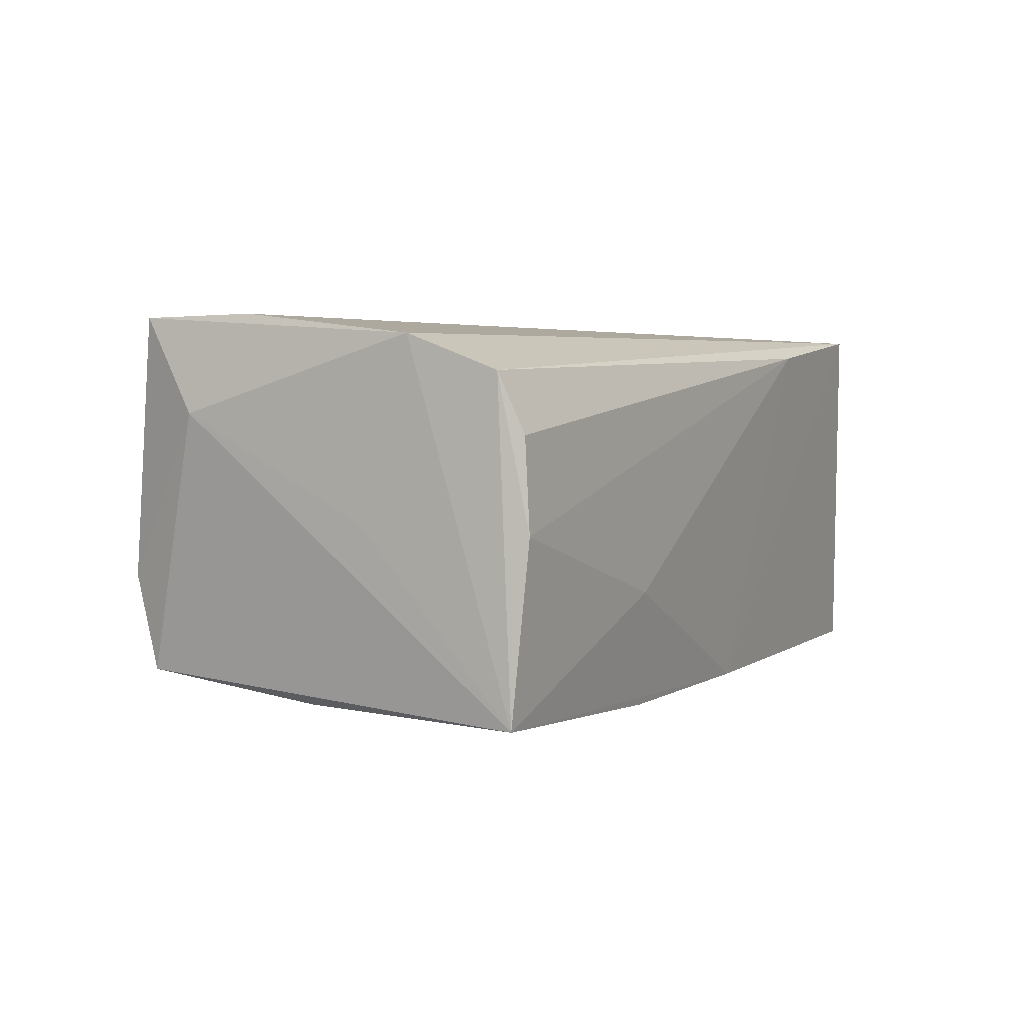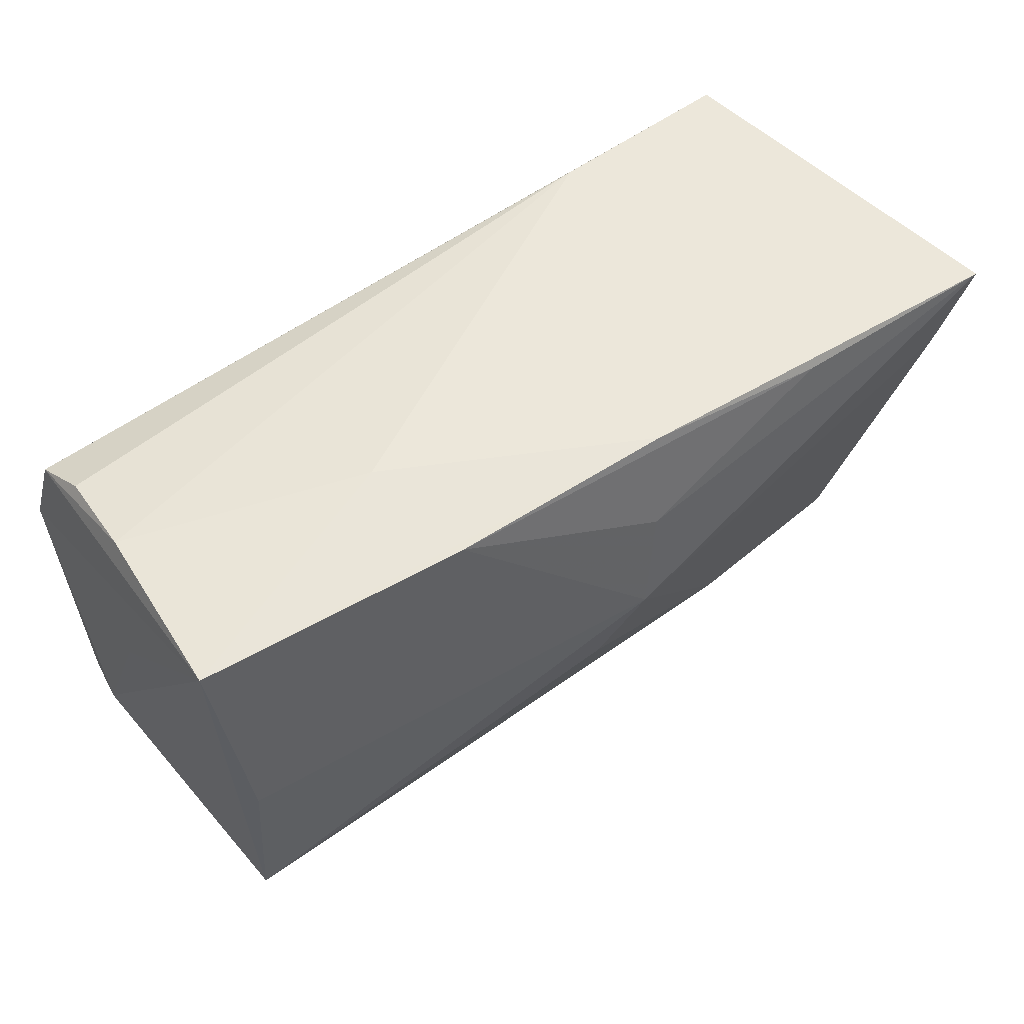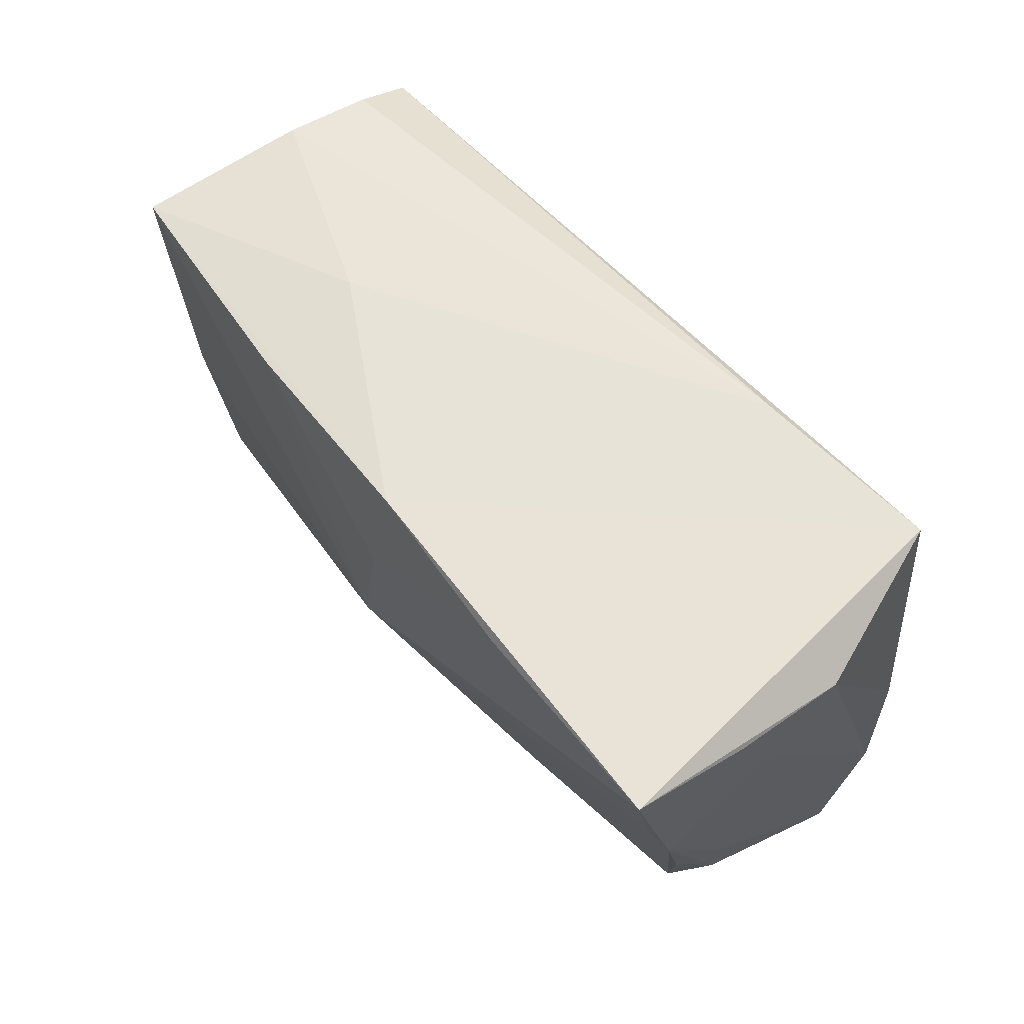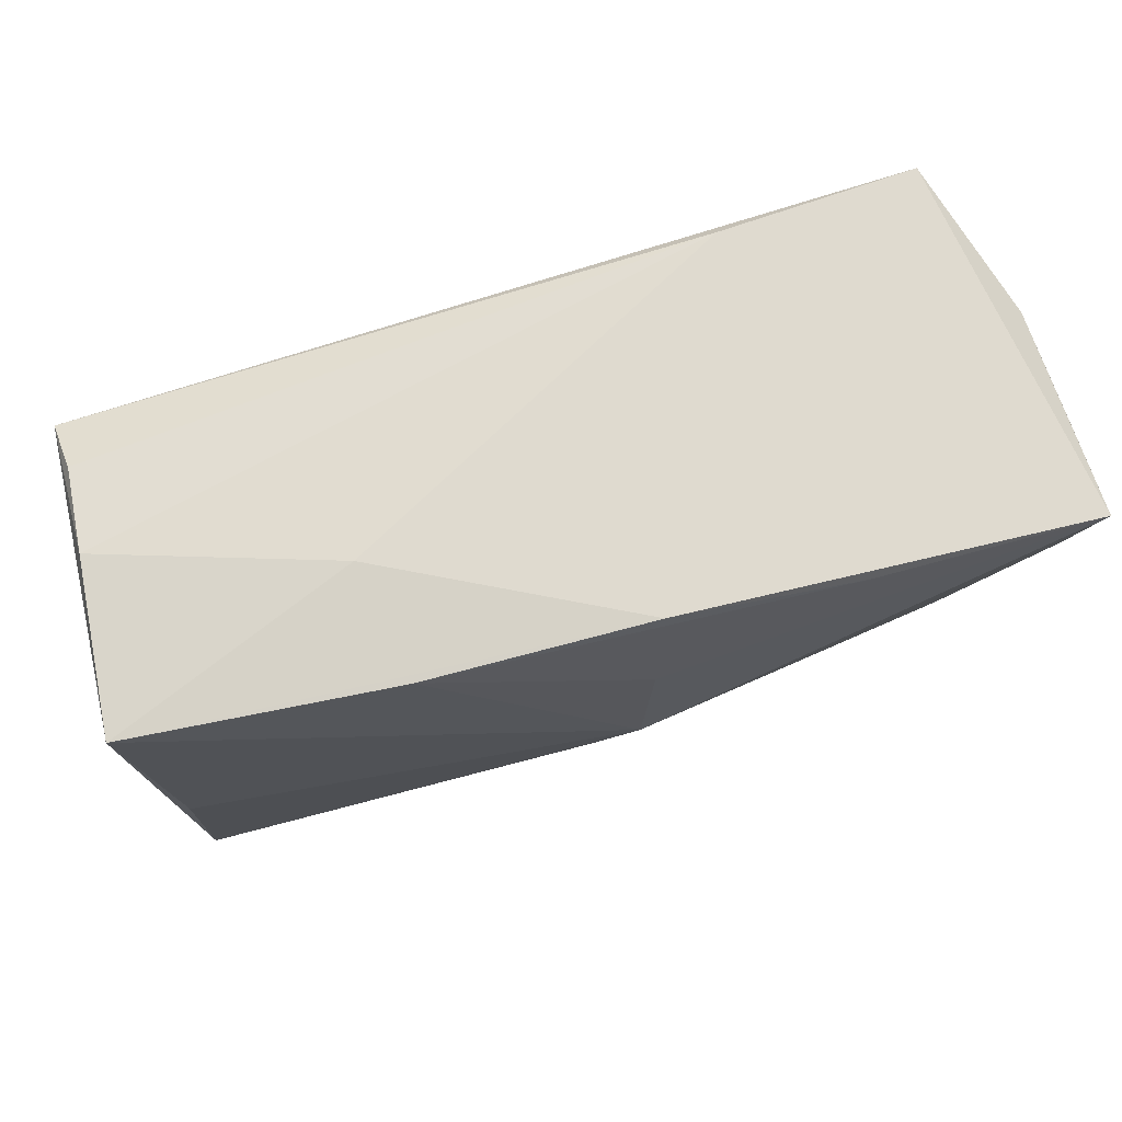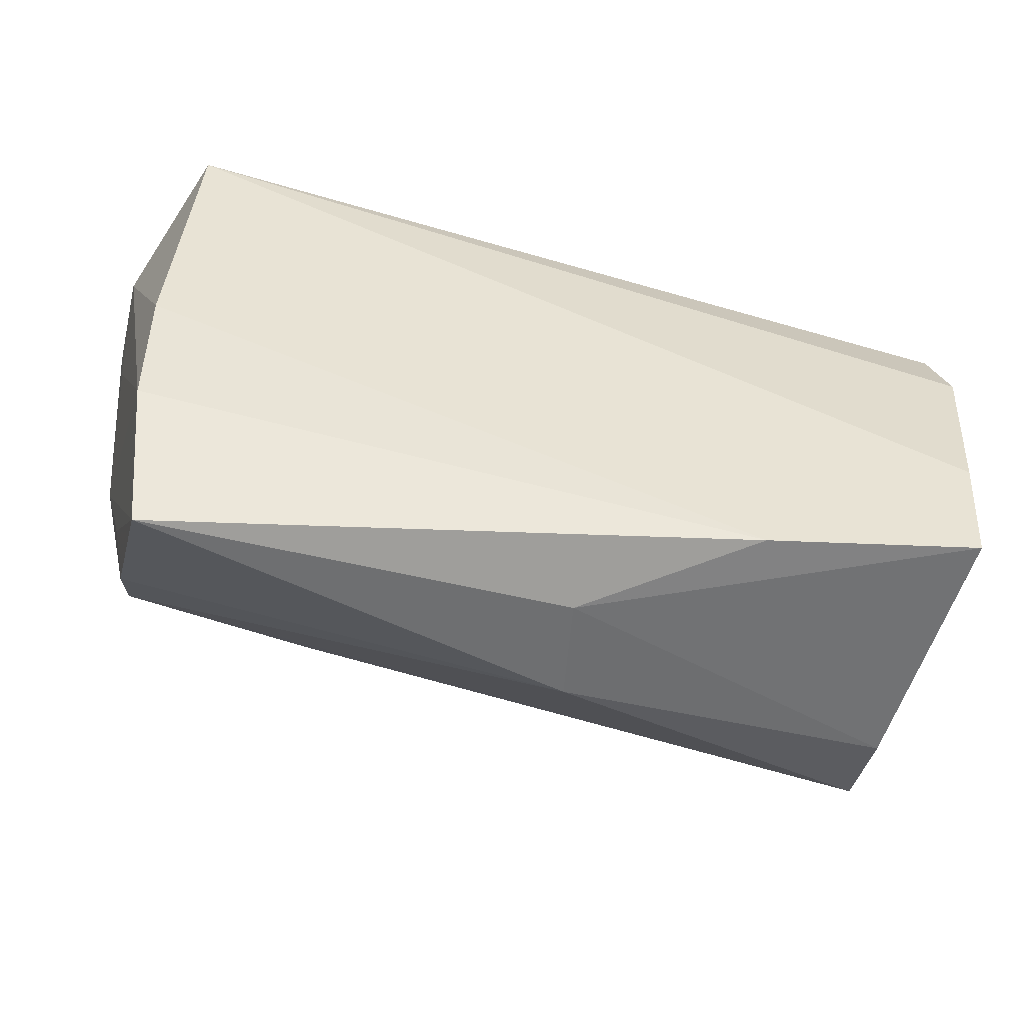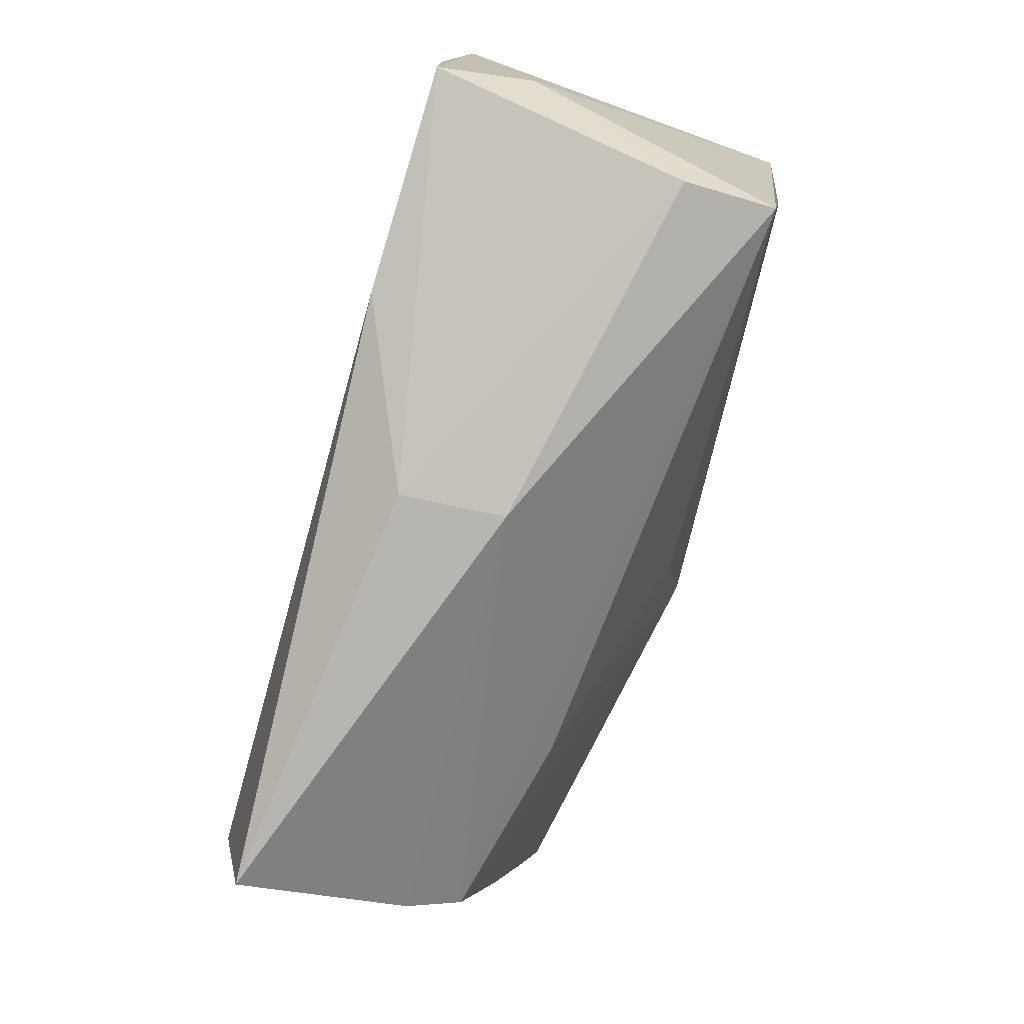
<metadata>
{"format":"obj","ext":"obj","renderer":"f3d","projection":"perspective","resolution":1024,"background":"white","views":[{"elev":2.2,"azim":113.7,"up":"+Z"},{"elev":47.2,"azim":148.4,"up":"+Y"},{"elev":56.5,"azim":-123.0,"up":"+Y"},{"elev":65.2,"azim":168.7,"up":"+Y"},{"elev":-49.2,"azim":-10.0,"up":"+Y"},{"elev":-78.8,"azim":73.6,"up":"+Y"}]}
</metadata>
<code>
v 0.04951 -0.02462 0.02105
v -0.05322 0.02609 0.004258
v -0.04962 -0.008189 -0.01104
v 0.05037 -0.01101 0.02116
v 0.0527 0.00981 0.0185
v 0.003441 -0.03359 0.01197
v 0.05121 -0.01824 0.01015
v -0.0008106 -0.007707 -0.0231
v -0.0468 -0.0185 -0.009389
v -0.005196 0.002307 -0.02618
v 0.01874 0.02368 -0.02445
v 0.04533 -0.02931 -0.008703
v -0.04564 -0.03472 0.01754
v 0.05045 0.02301 -0.002955
v -0.04932 -0.01322 -0.003922
v -0.05243 0.00572 -0.01513
v -0.05298 0.01671 -0.003476
v 0.02377 -0.02844 0.02116
v -0.05462 0.02842 -0.02215
v 0.00462 -0.03472 -0.0002012
v 0.05123 0.003569 -0.002155
v 0.04572 -0.005651 -0.02265
v 0.02242 0.02572 -0.01069
v 0.05039 0.02087 -0.02361
v 0.04533 -0.02668 -0.01967
v -0.006618 0.01455 -0.02535
v -0.02227 0.03025 0.01817
v -0.04524 0.03155 0.02116
v -0.04772 -0.01632 0.02048
v -0.05275 0.01628 -0.01902
v -0.04779 -0.0004766 0.02098
v 0.05063 0.02255 0.007672
v -0.02923 0.02625 -0.02335
v -0.007562 0.02635 -0.02354
v -0.05417 0.02663 -0.00871
v -0.04755 -0.02258 -0.00282
v 0.05192 0.01996 0.01446
v -0.02465 -0.01828 -0.01454
f 2 28 19
f 13 29 16
f 20 9 25
f 20 6 13
f 14 23 27
f 28 37 27
f 24 23 14
f 7 25 24
f 24 21 7
f 14 37 24
f 18 29 13
f 13 6 18
f 18 6 1
f 5 37 28
f 5 1 7
f 7 21 5
f 21 24 5
f 5 24 37
f 30 16 19
f 9 16 30
f 19 10 30
f 30 10 9
f 13 16 15
f 17 29 2
f 17 16 29
f 25 9 38
f 9 10 38
f 36 20 13
f 9 20 36
f 13 15 36
f 36 15 16
f 1 6 12
f 6 20 12
f 12 20 25
f 12 25 7
f 7 1 12
f 32 37 14
f 14 27 32
f 32 27 37
f 25 10 22
f 22 24 25
f 10 24 22
f 23 24 34
f 34 27 23
f 19 28 34
f 28 27 34
f 31 18 28
f 29 18 31
f 28 2 31
f 2 29 31
f 4 5 28
f 1 5 4
f 28 18 4
f 4 18 1
f 35 2 19
f 35 17 2
f 19 16 35
f 16 17 35
f 8 10 25
f 25 38 8
f 8 38 10
f 3 16 9
f 9 36 3
f 3 36 16
f 19 34 33
f 11 24 10
f 11 34 24
f 11 33 34
f 26 11 10
f 33 11 26
f 26 10 19
f 19 33 26

</code>
